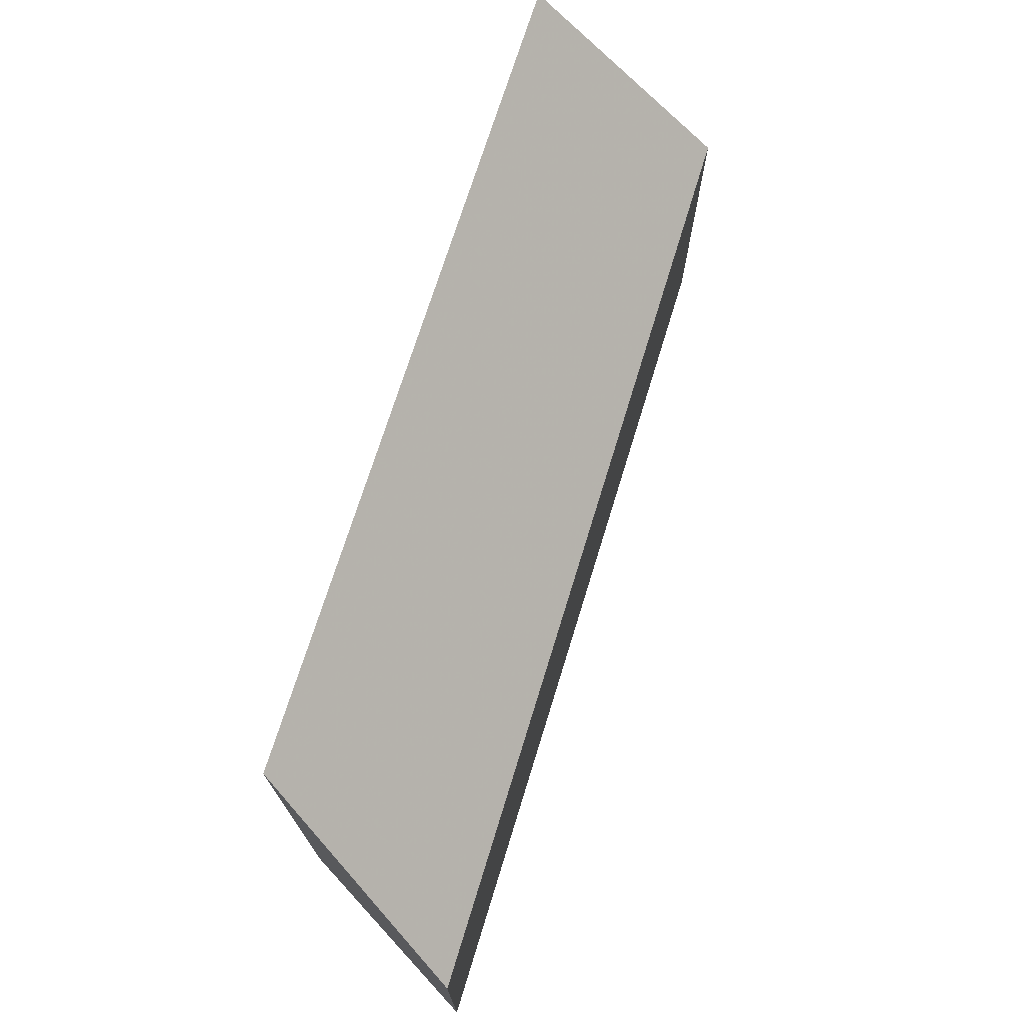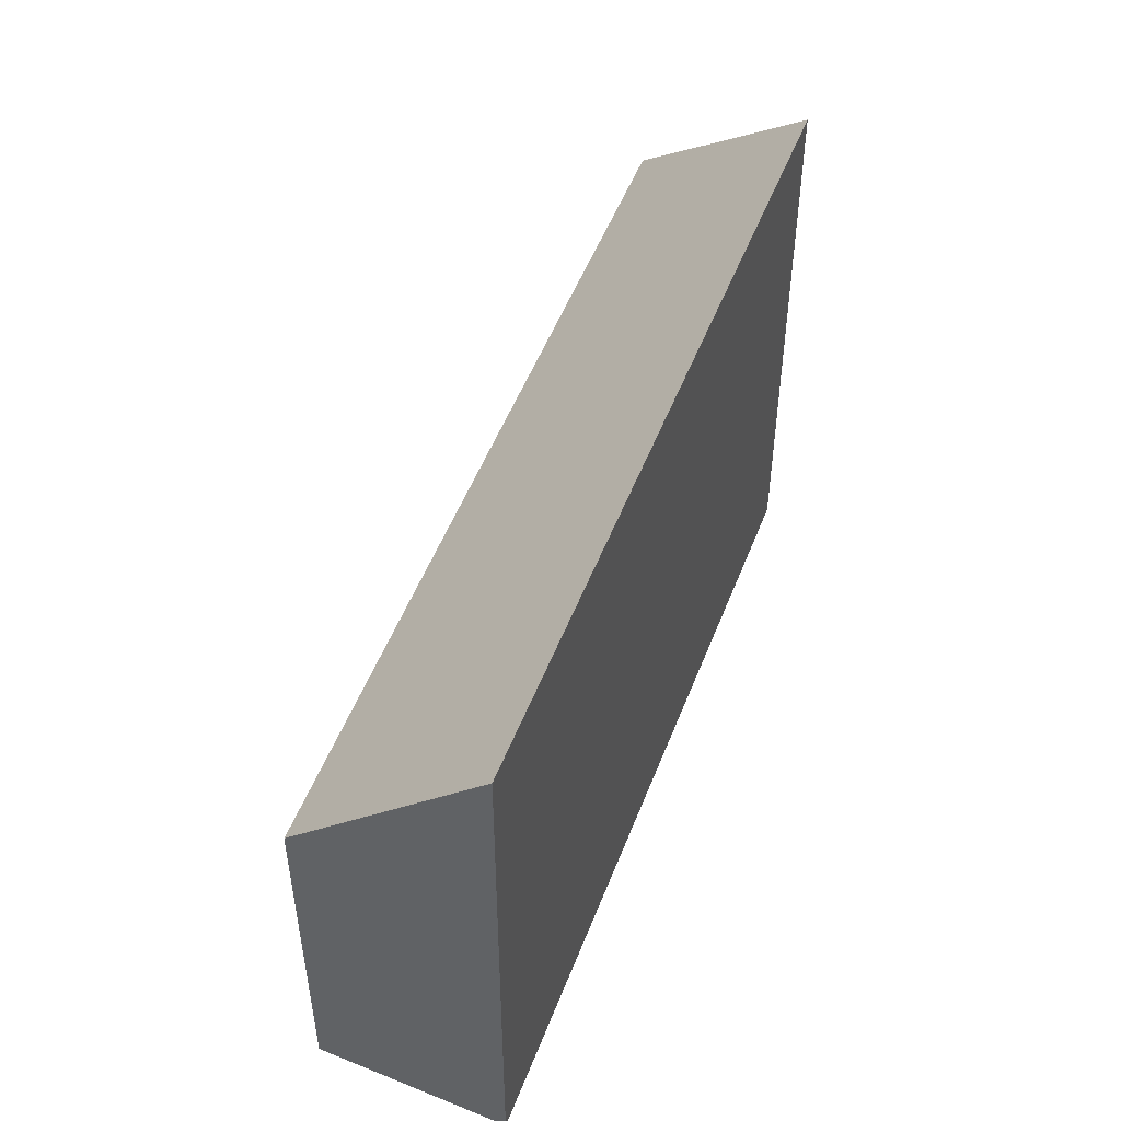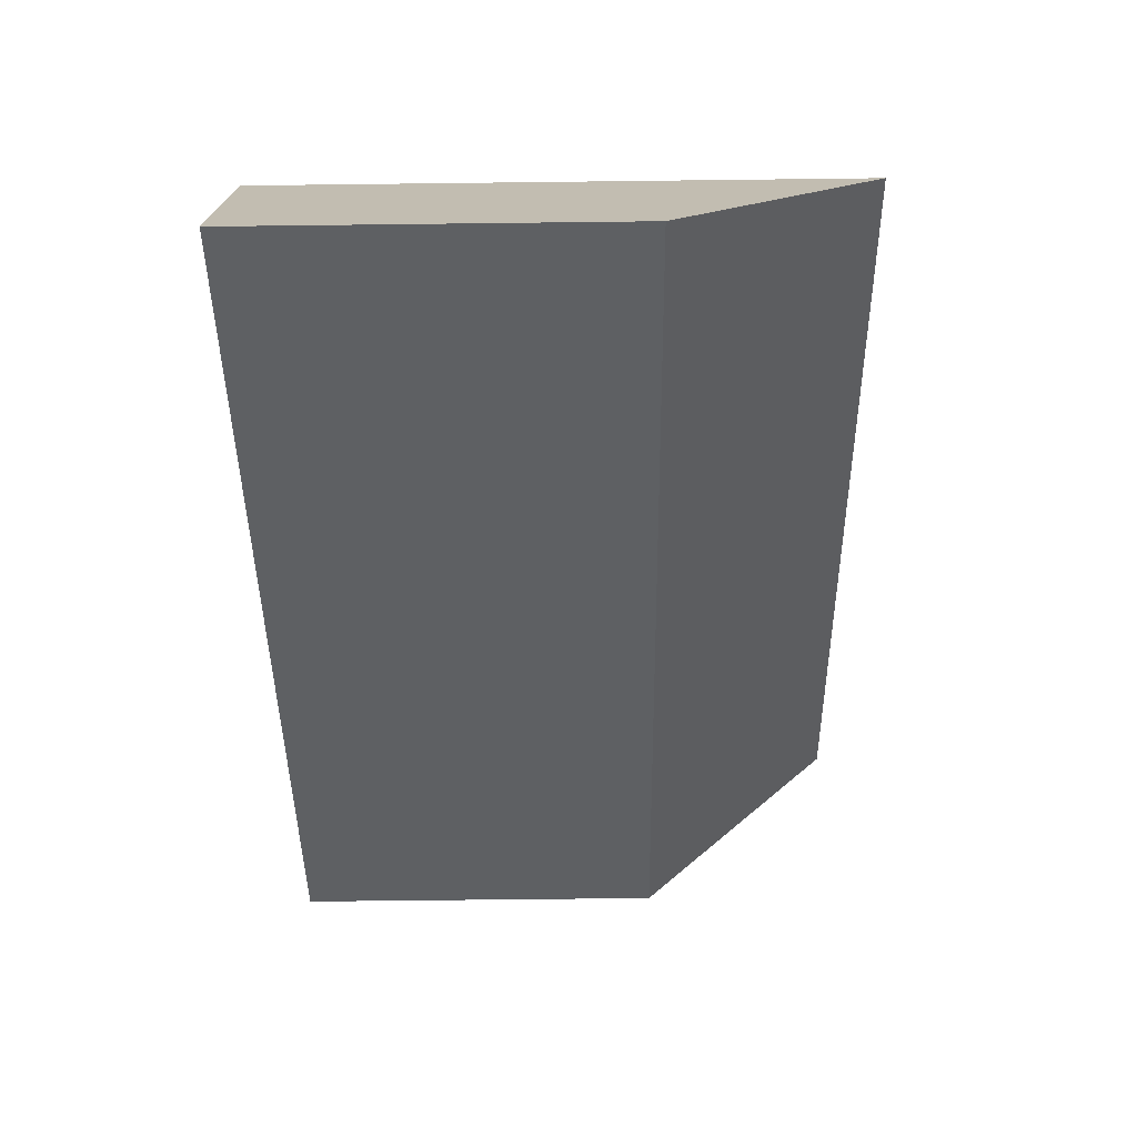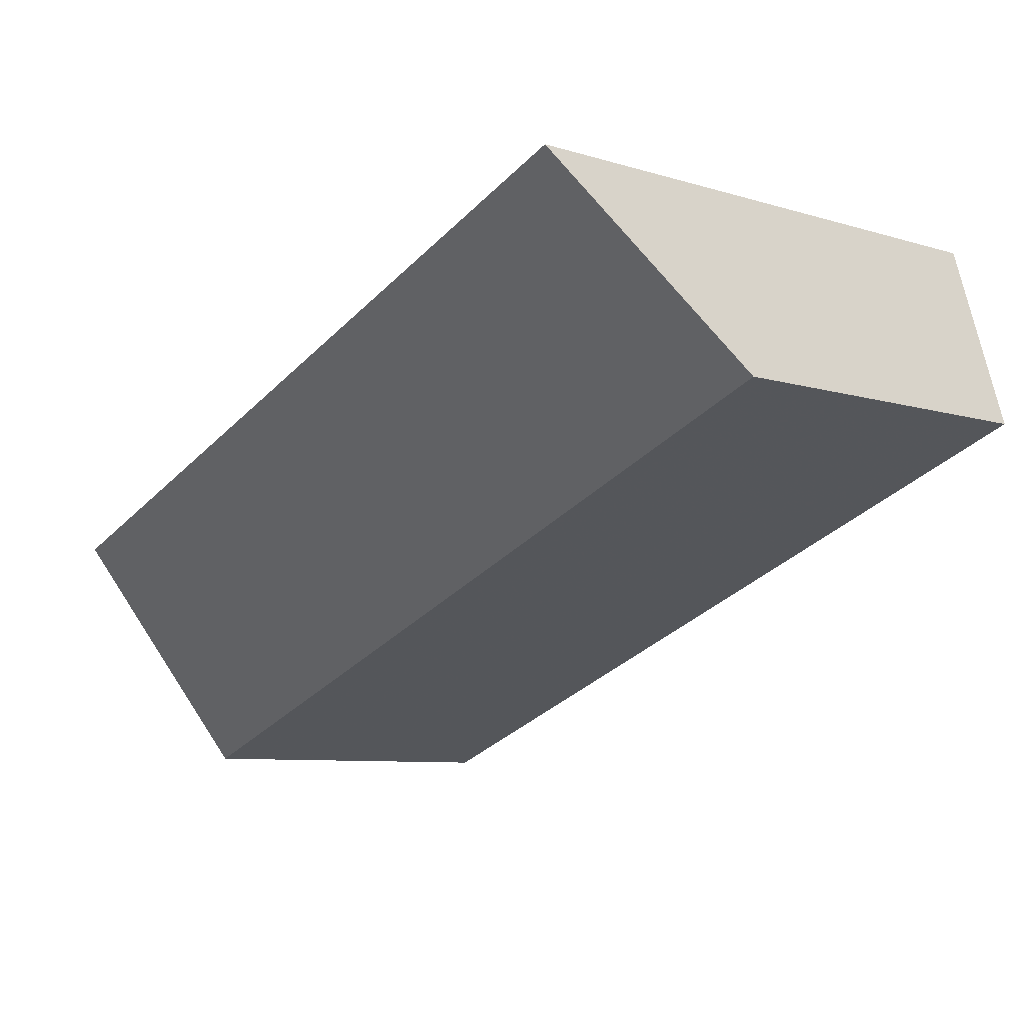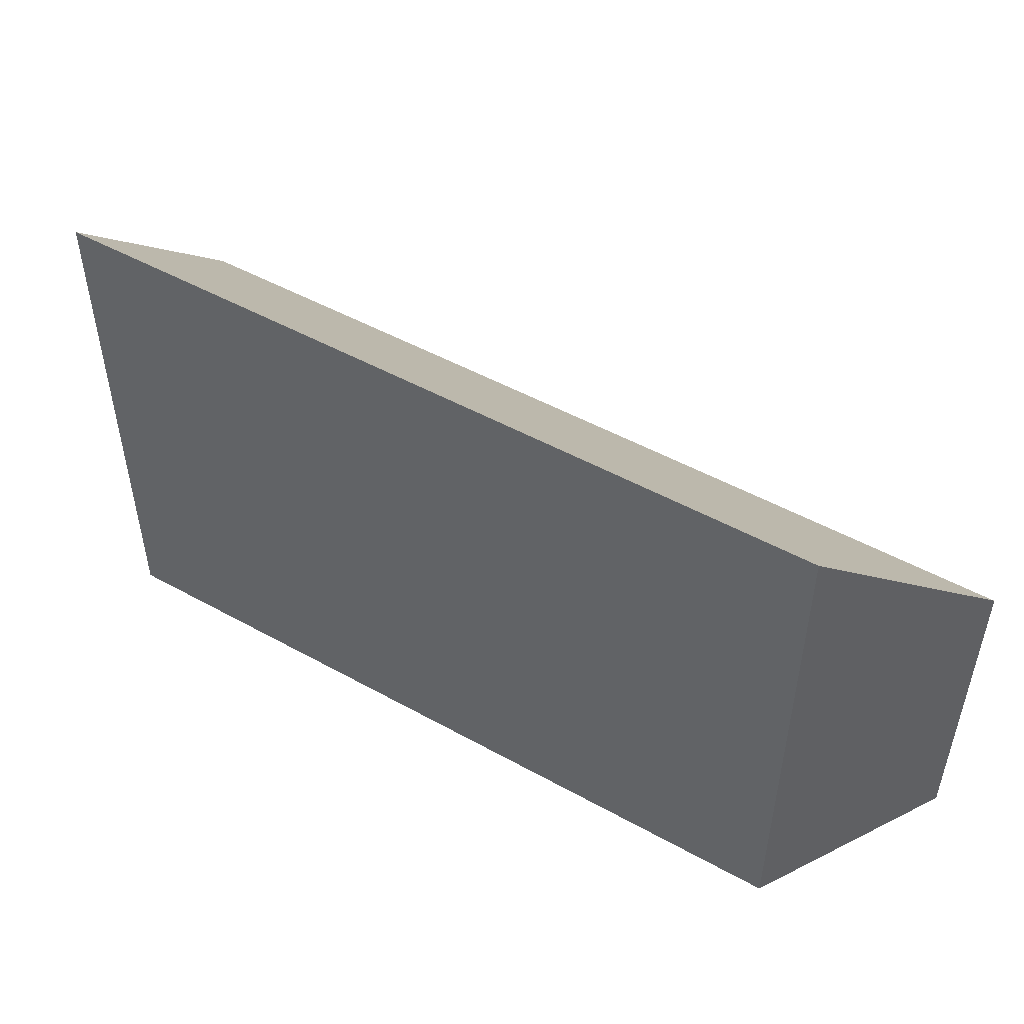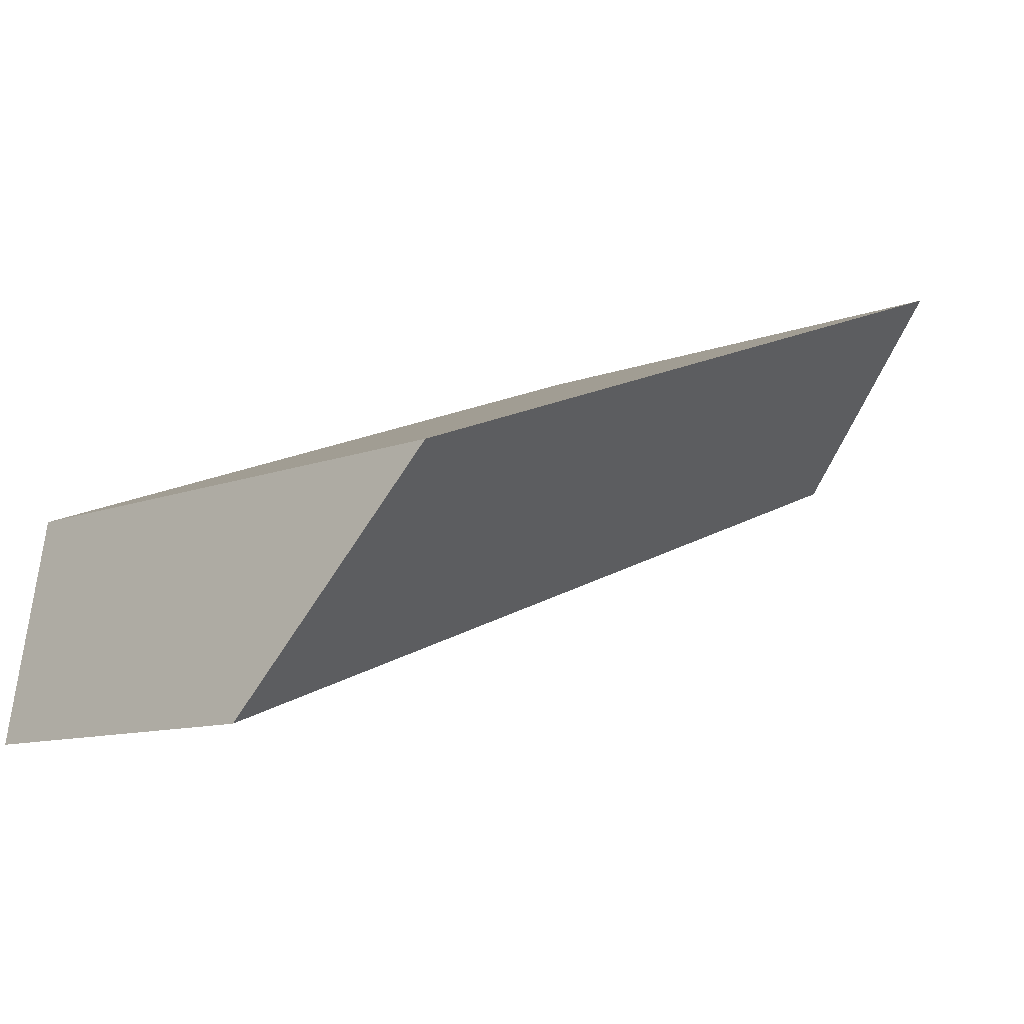
<metadata>
{"format":"obj","ext":"obj","renderer":"f3d","projection":"perspective","resolution":1024,"background":"white","views":[{"elev":73.2,"azim":127.7,"up":"+Y"},{"elev":49.9,"azim":-49.2,"up":"+Y"},{"elev":-63.2,"azim":90.7,"up":"+Z"},{"elev":-8.0,"azim":-130.0,"up":"+Z"},{"elev":50.8,"azim":51.4,"up":"+Y"},{"elev":-10.5,"azim":134.4,"up":"+Z"}]}
</metadata>
<code>
v 4.78 0.02802 -0.2291
v 4.532 0.02619 -0.1381
v 4.532 -0.1545 -0.1381
v 4.78 -0.1545 -0.2291
v 4.532 0.02619 -0.1381
v 4.513 -0.03706 -0.1987
v 4.513 -0.1545 -0.1987
v 4.532 -0.1545 -0.1381
v 4.513 -0.1545 -0.1987
v 4.792 -0.1545 -0.3033
v 4.78 -0.1545 -0.2291
v 4.532 -0.1545 -0.1381
v 4.792 -0.03706 -0.3033
v 4.78 0.02802 -0.2291
v 4.78 -0.1545 -0.2291
v 4.792 -0.1545 -0.3033
v 4.792 -0.03706 -0.3033
v 4.513 -0.03706 -0.1987
v 4.532 0.02619 -0.1381
v 4.78 0.02802 -0.2291
v 4.513 -0.03706 -0.1987
v 4.792 -0.03706 -0.3033
v 4.792 -0.1545 -0.3033
v 4.513 -0.1545 -0.1987
f 1 2 3
f 1 3 4
f 5 6 7
f 5 7 8
f 9 10 11
f 9 11 12
f 13 14 15
f 13 15 16
f 17 18 19
f 17 19 20
f 21 22 23
f 21 23 24

</code>
